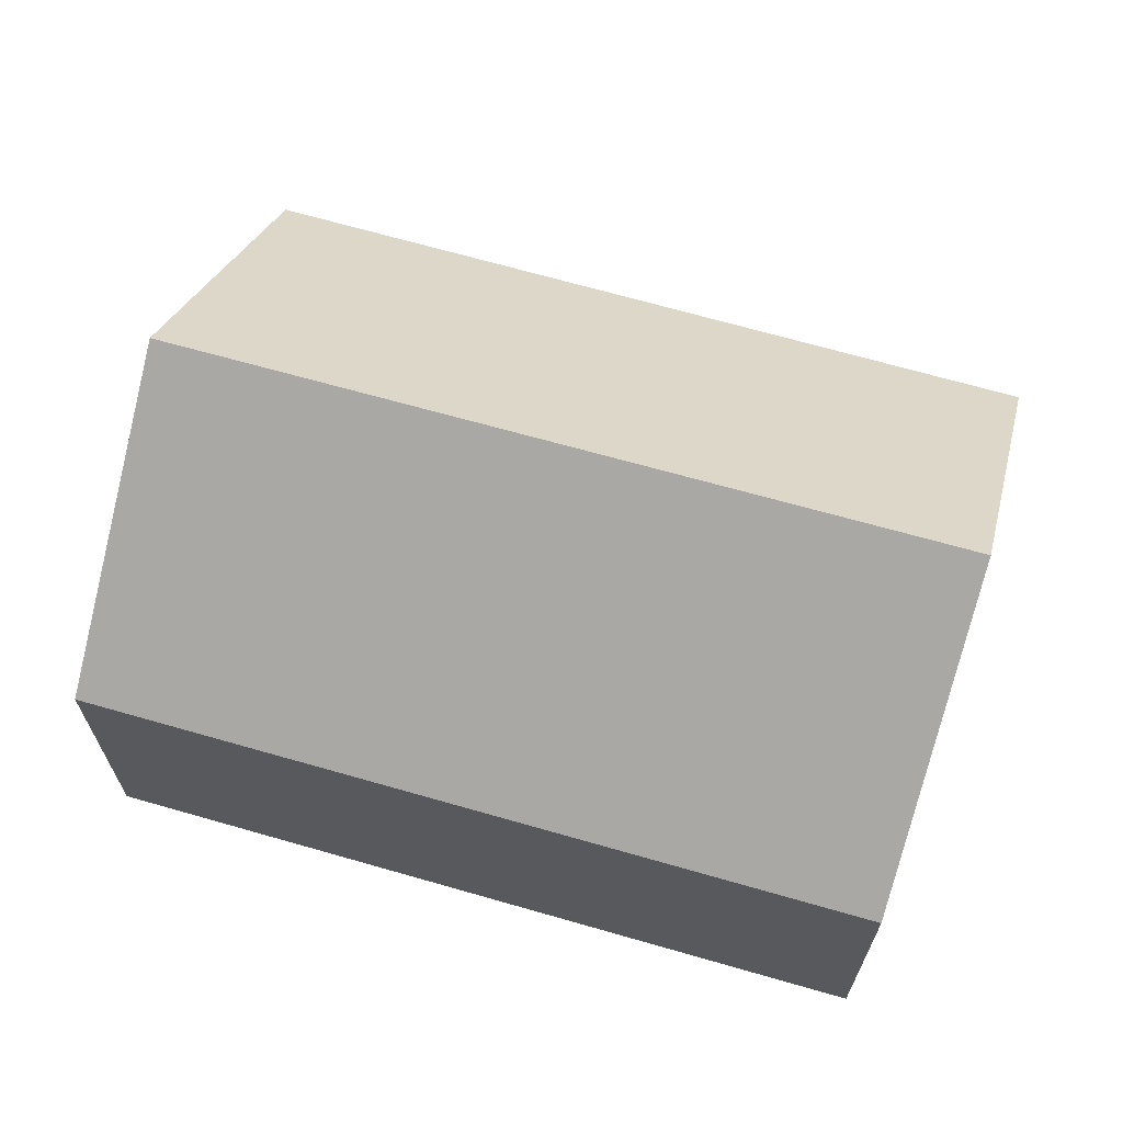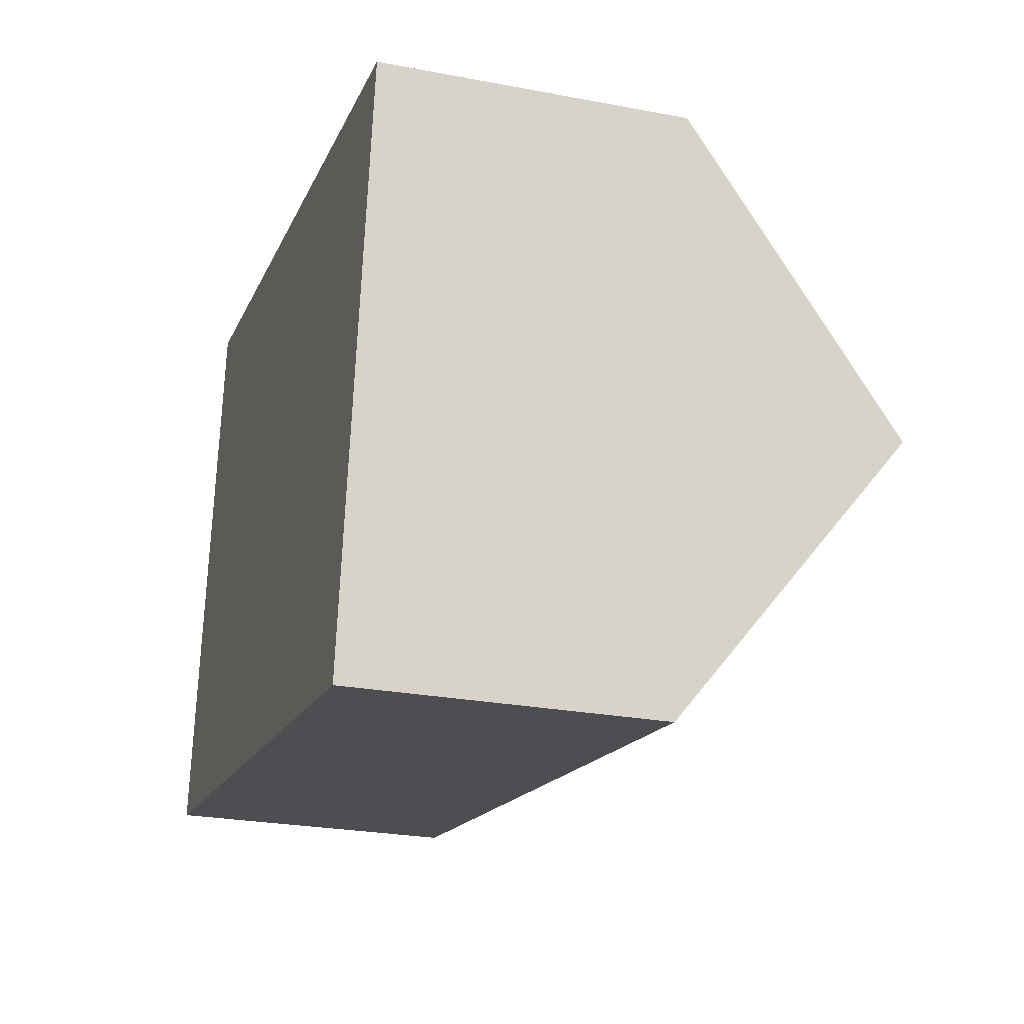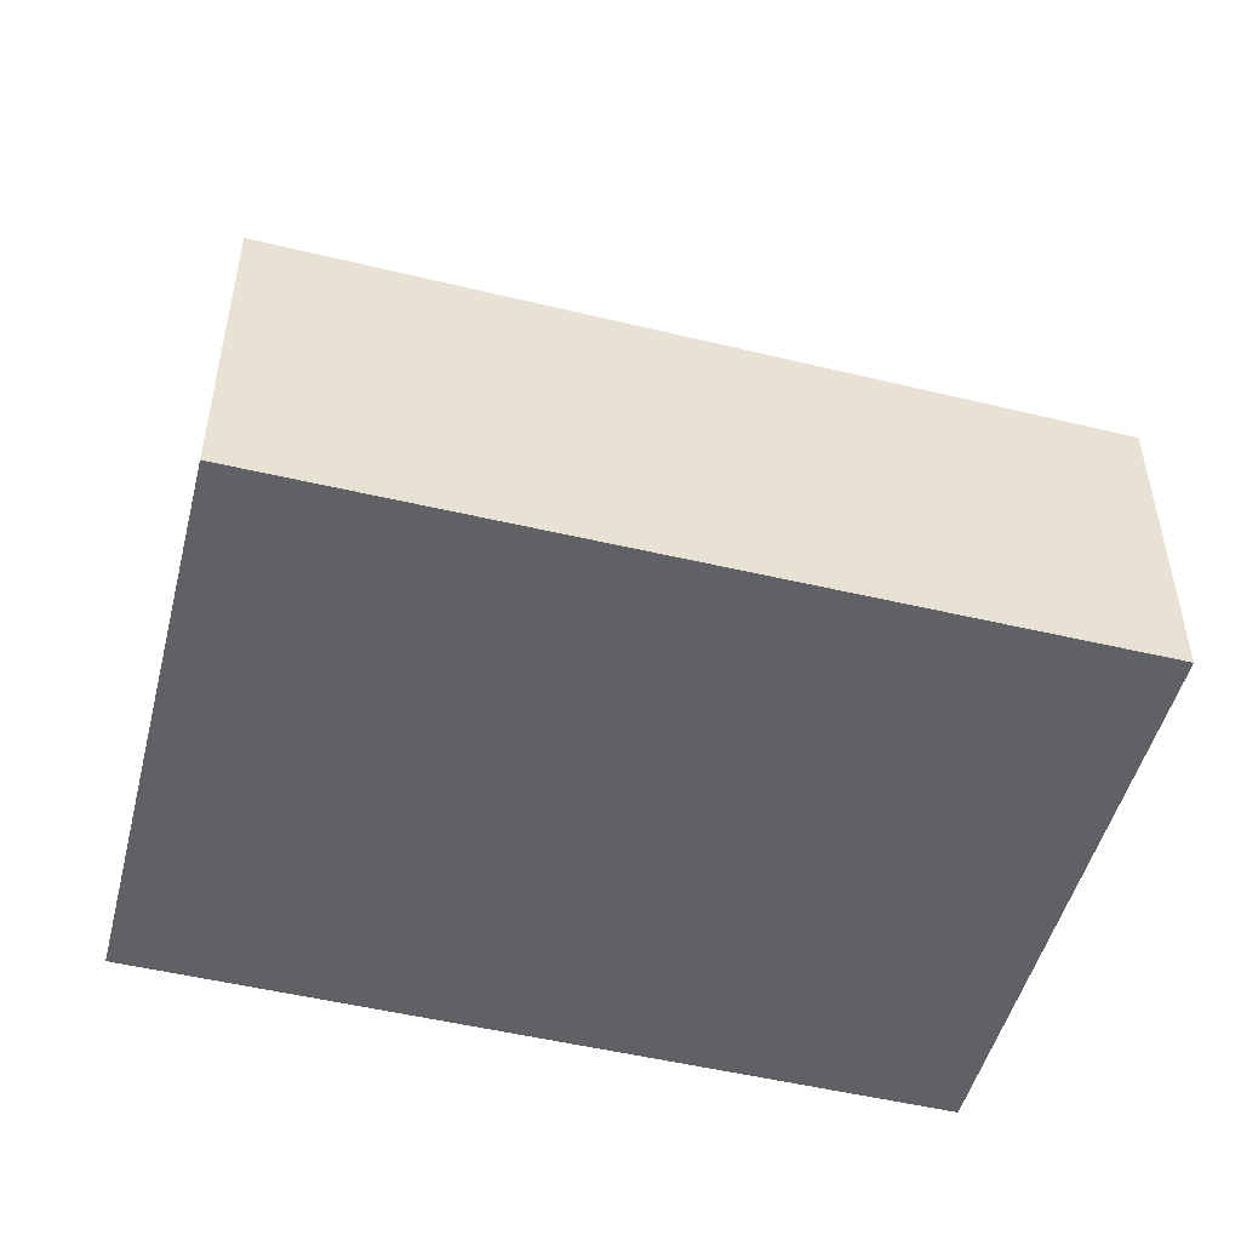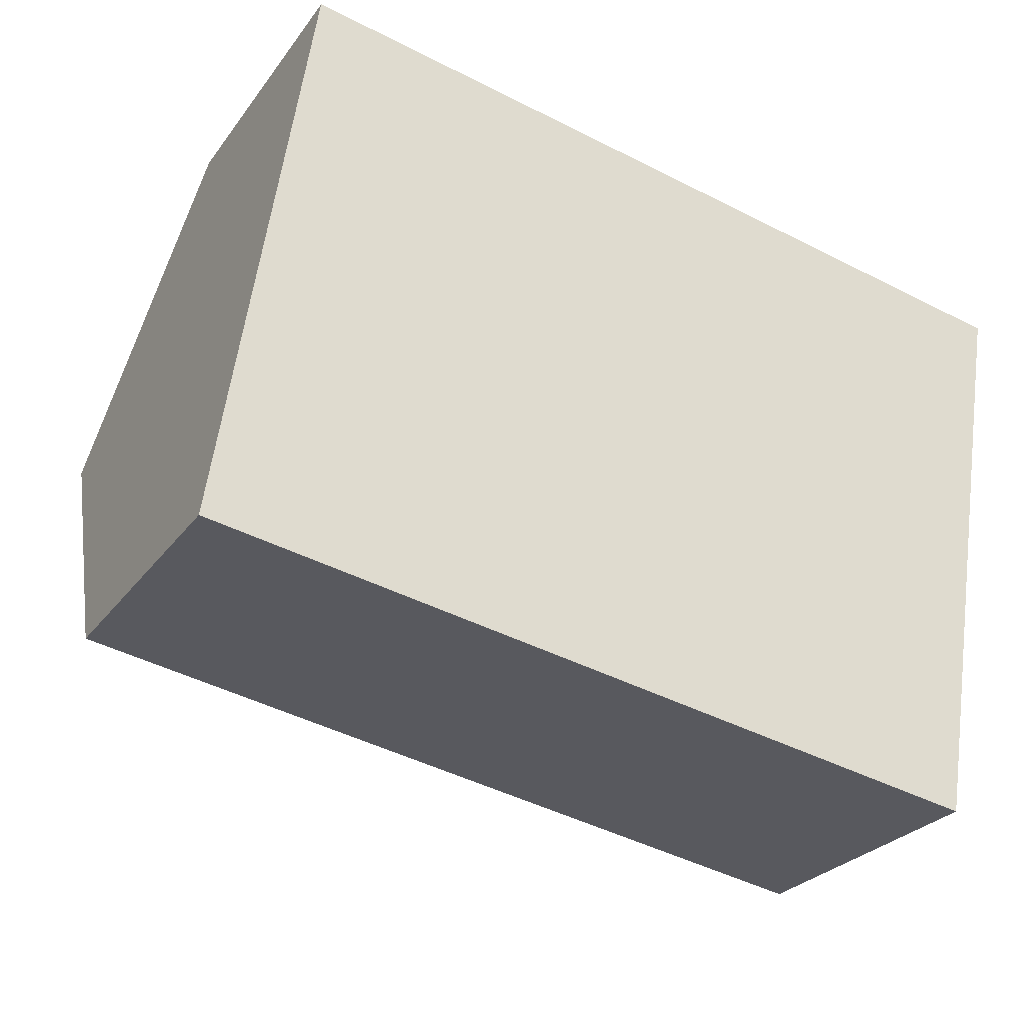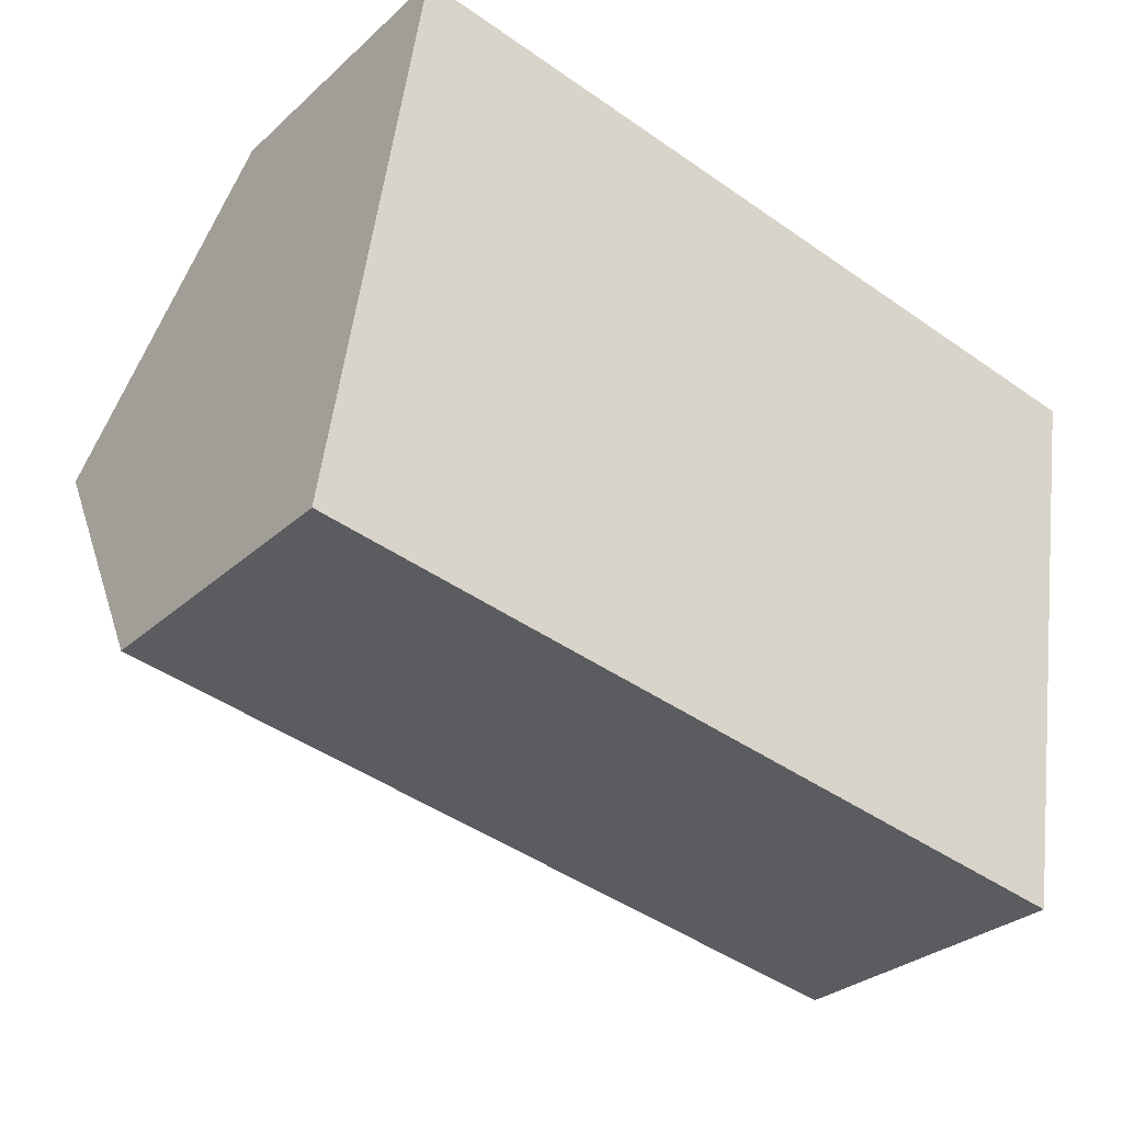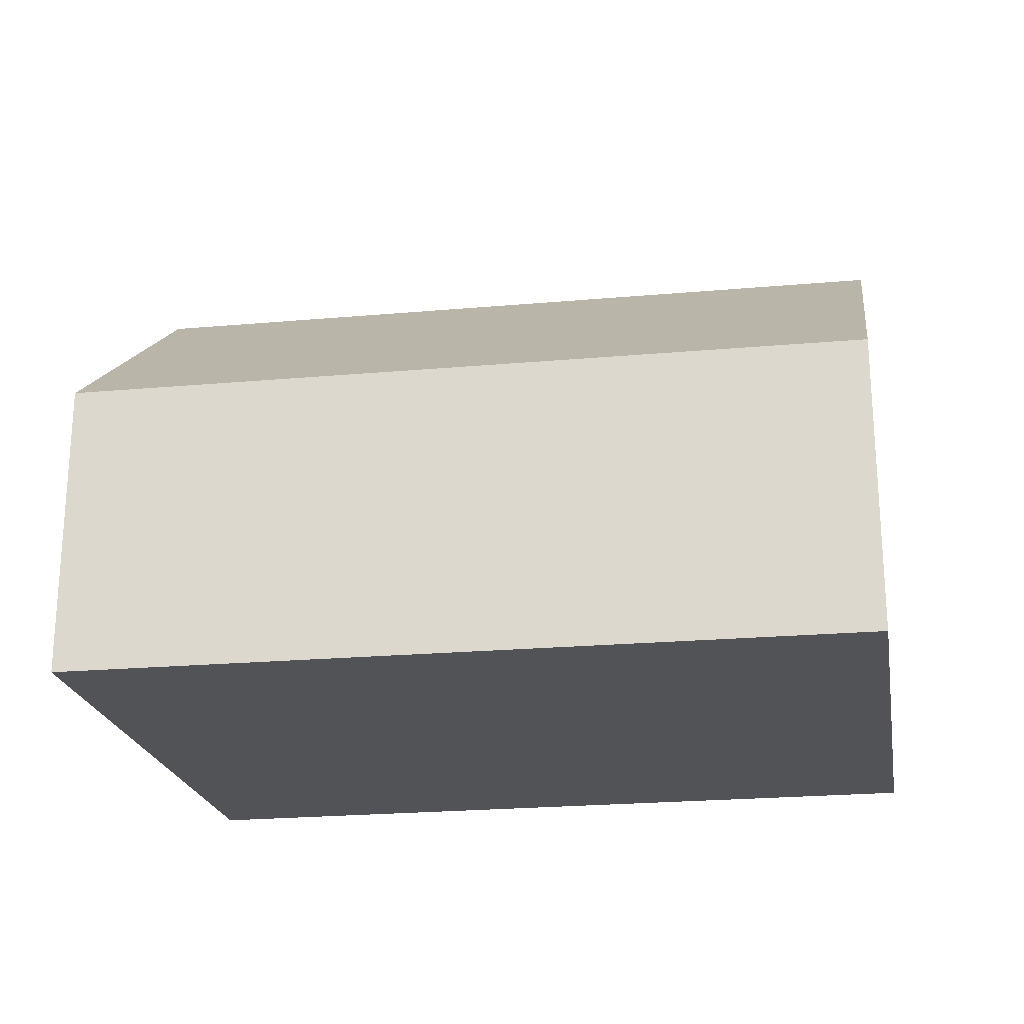
<metadata>
{"format":"obj","ext":"obj","renderer":"f3d","projection":"perspective","resolution":1024,"background":"white","views":[{"elev":66.2,"azim":26.4,"up":"+Y"},{"elev":-25.8,"azim":73.2,"up":"+Z"},{"elev":-48.9,"azim":174.9,"up":"+Y"},{"elev":-26.7,"azim":-28.1,"up":"+Z"},{"elev":-29.6,"azim":-37.6,"up":"+Z"},{"elev":-22.4,"azim":19.0,"up":"+Y"}]}
</metadata>
<code>
v  0.473 5.498 3.081
v  9.273 3.167 4.601
v  8.783 5.498 1.572
v  0.938 3.167 6.114
v  0 3.131 1.917e-16
v  8.298 3.196 -1.419
v  8.298 8.689e-17 -1.419
v  0 0 0
v  0.473 -1.887e-16 3.081
v  0.938 -3.744e-16 6.114
v  9.273 -2.817e-16 4.601
v  8.783 -9.626e-17 1.572
g defaultobject
f 1 2 3
f 2 1 4
f 5 3 6
f 3 5 1
f 7 5 6
f 5 7 8
f 8 1 5
f 1 8 4
f 4 8 9
f 4 9 10
f 10 2 4
f 2 10 11
f 2 6 3
f 6 2 7
f 7 2 12
f 12 2 11
f 9 11 10
f 11 9 8
f 11 8 7
f 11 7 12

</code>
